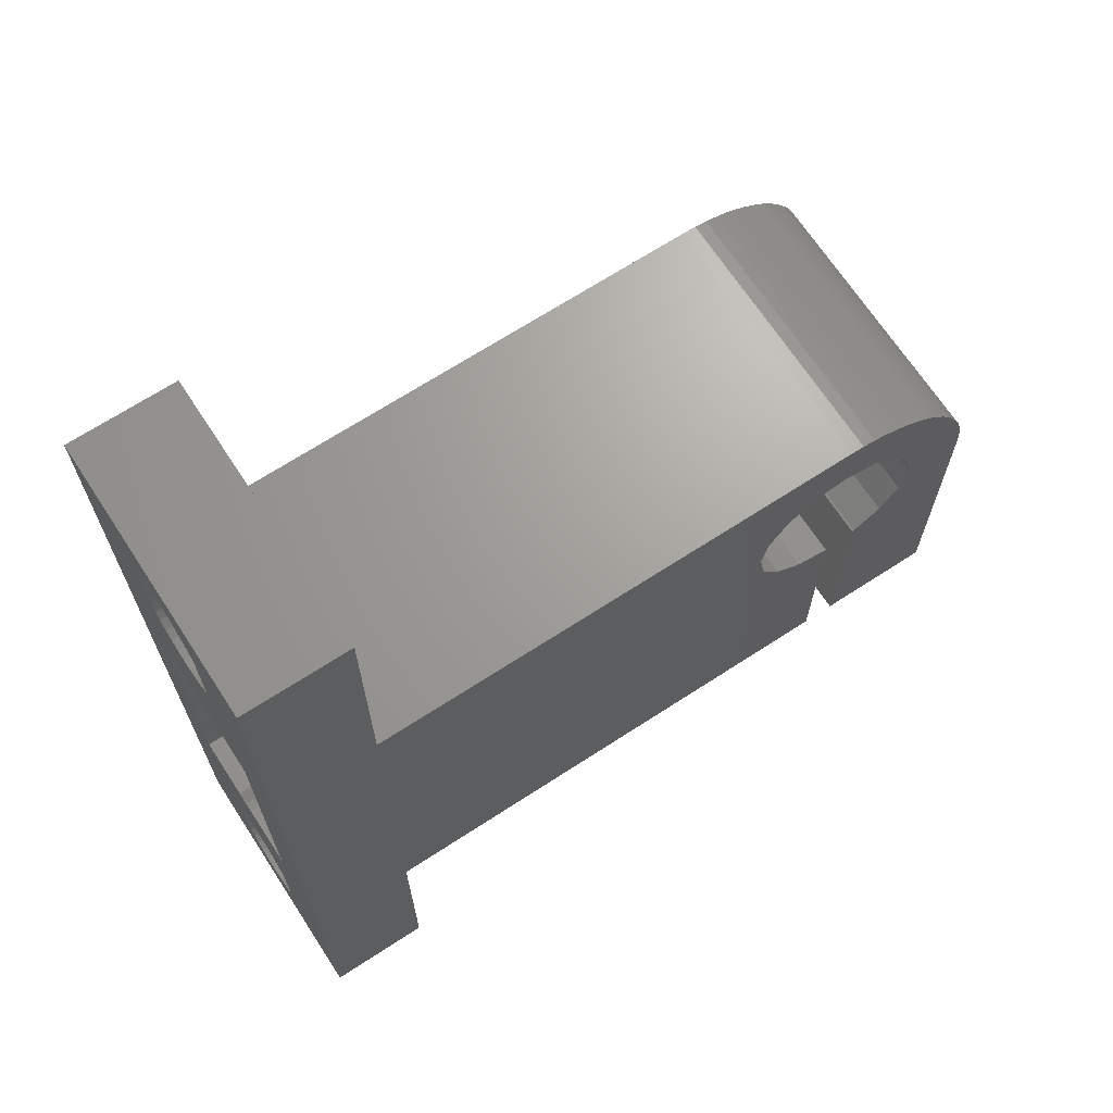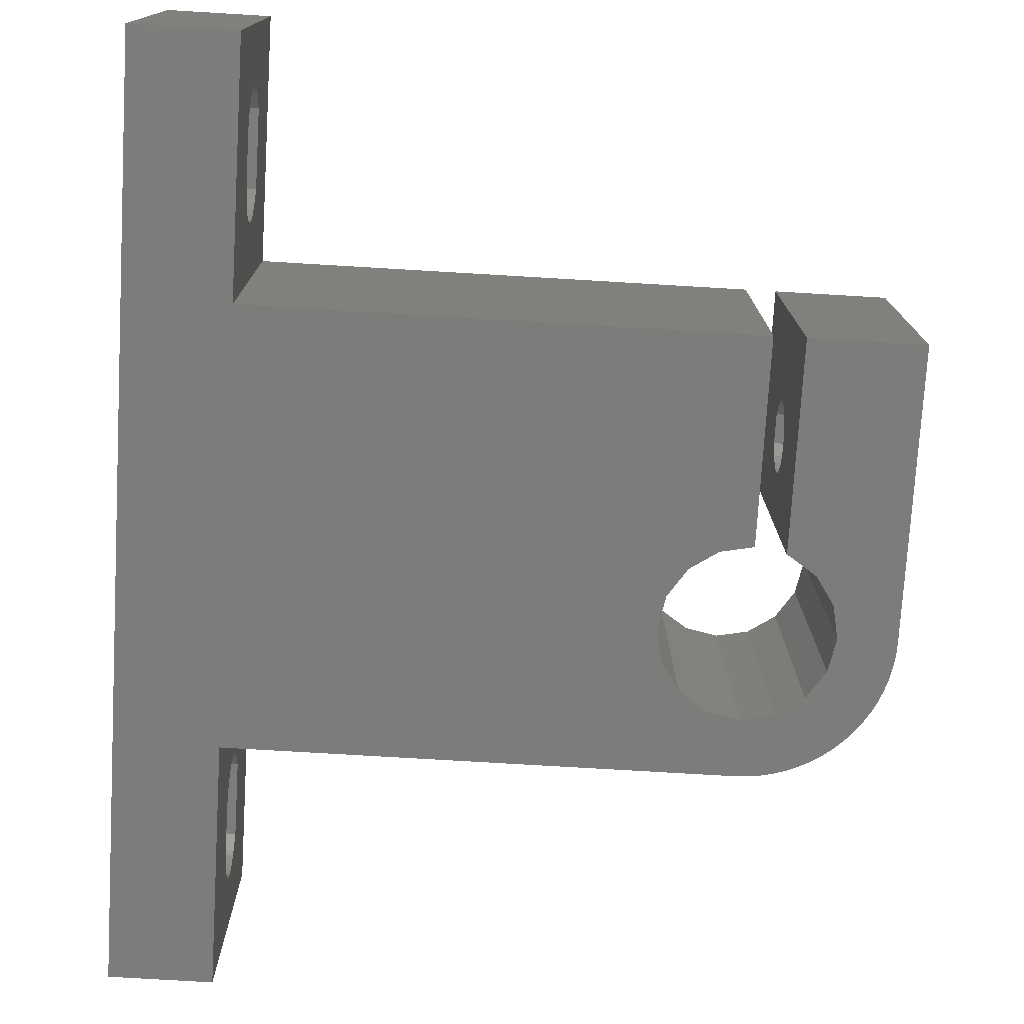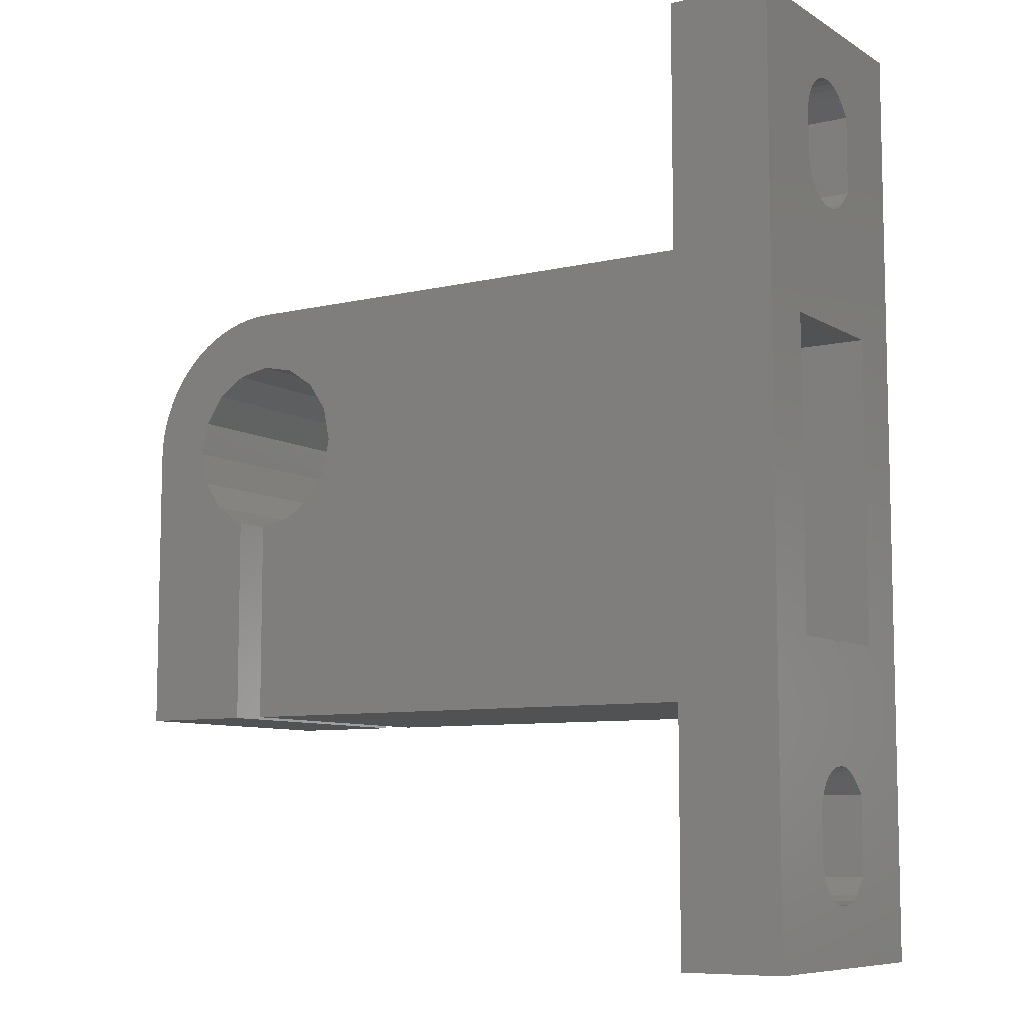
<metadata>
{"format":"stl","ext":"stl","renderer":"f3d","projection":"perspective","resolution":1024,"background":"white","views":[{"elev":68.2,"azim":-33.1,"up":"+Y"},{"elev":-75.5,"azim":-3.4,"up":"+Z"},{"elev":-8.3,"azim":-147.3,"up":"+Y"}]}
</metadata>
<code>
# stl→obj: 306 verts, 624 faces
v 36.2 -9.679 6.993
v 36.2 -14 13
v 36.2 -14 1.523e-14
v 36.2 1.082e-15 13
v 36.2 -8.724 8.25
v 36.2 -9.75 6.5
v 36.2 -7.276 8.25
v 36.2 -6.763 7.737
v 36.2 -6.528 7.446
v 36.2 -6.321 6.993
v 36.2 -9.146 5.177
v 36.2 -9.472 5.554
v 36.2 -8.727 4.908
v 36.2 -1.082e-15 1.368e-14
v 36.2 -6.25 6.5
v 36.2 -6.321 6.007
v 36.2 -7.751 4.768
v 36.2 -8.249 4.768
v 36.2 -6.528 5.554
v 36.2 -6.854 5.177
v 36.2 -7.273 4.908
v 36.2 -9.679 6.007
v 36.2 -9.472 7.446
v 36.2 -9.237 7.737
v 36.2 -9.228 7.728
v 36.2 -6.772 7.728
v 30.7 -14 13
v 30.7 -14 1.31e-14
v 36.09 1.216 13
v 36.17 0.61 13
v 29.2 -14 13
v 29.2 -4.178 13
v 27.6 -3.86 13
v 35.96 1.812 13
v 35.78 2.394 13
v 35.54 2.958 13
v 35.26 3.5 13
v 34.93 4.015 13
v 34.56 4.5 13
v 33.38 1.082e-15 13
v 33.06 1.599 13
v 34.15 4.95 13
v 33.7 5.362 13
v 32.16 2.955 13
v 33.22 5.734 13
v 32.7 6.062 13
v 30.8 3.86 13
v 31.59 6.578 13
v 31.01 6.761 13
v 32.16 6.344 13
v 5 -14 13
v 5 7 13
v -2.165e-15 19 13
v 5 19 13
v -2.165e-15 -26 13
v 29.2 4.178 13
v 30.42 6.894 13
v 29.81 6.973 13
v 26.25 2.955 13
v 27.6 3.86 13
v 29.2 7 13
v 26.25 -2.955 13
v 25.34 -1.599 13
v 25.02 1.082e-15 13
v 25.34 1.599 13
v 30.8 -3.86 13
v 30.7 -3.88 13
v 33.06 -1.599 13
v 32.16 -2.955 13
v 5 -26 13
v 36.17 0.61 1.36e-14
v 30.8 -3.86 1.201e-14
v 30.7 -3.88 1.197e-14
v 32.16 -2.955 1.243e-14
v 33.06 -1.599 1.264e-14
v 33.38 -1.082e-15 1.258e-14
v 33.06 1.599 1.228e-14
v 32.16 2.955 1.178e-14
v 29.2 7 1.018e-14
v 29.2 -14 1.251e-14
v 25.34 -1.599 9.636e-15
v 26.25 -2.955 1.014e-14
v 26.25 2.955 9.482e-15
v 5 7 7.772e-16
v 27.6 -3.86 1.077e-14
v 27.6 3.86 9.908e-15
v 29.2 4.178 1.049e-14
v 25.34 1.599 9.28e-15
v 5 -14 3.109e-15
v 25.02 -1.082e-15 9.334e-15
v 29.2 -4.178 1.142e-14
v 2.165e-15 19 -2.498e-15
v 5 19 -5.551e-16
v 5 -26 4.441e-15
v 2.165e-15 -26 2.498e-15
v 30.8 3.86 1.115e-14
v 29.81 6.973 1.042e-14
v 30.42 6.894 1.066e-14
v 31.01 6.761 1.091e-14
v 31.59 6.578 1.116e-14
v 32.16 6.344 1.14e-14
v 32.7 6.062 1.164e-14
v 33.22 5.734 1.188e-14
v 33.7 5.362 1.211e-14
v 34.15 4.95 1.233e-14
v 34.56 4.5 1.254e-14
v 34.93 4.015 1.274e-14
v 35.26 3.5 1.292e-14
v 35.54 2.958 1.309e-14
v 35.78 2.394 1.325e-14
v 35.96 1.812 1.338e-14
v 36.09 1.216 1.35e-14
v 30.7 -7.276 8.25
v 30.7 -8.724 8.25
v 30.7 -9.237 7.737
v 30.7 -9.228 7.728
v 30.7 -9.472 7.446
v 30.7 -9.679 6.993
v 30.7 -9.75 6.5
v 30.7 -9.679 6.007
v 30.7 -9.472 5.554
v 30.7 -9.146 5.177
v 30.7 -8.727 4.908
v 30.7 -8.249 4.768
v 30.7 -7.751 4.768
v 30.7 -7.273 4.908
v 30.7 -6.854 5.177
v 30.7 -6.528 5.554
v 30.7 -6.321 6.007
v 30.7 -6.25 6.5
v 30.7 -6.321 6.993
v 30.7 -6.528 7.446
v 30.7 -6.772 7.728
v 30.7 -6.763 7.737
v 29.2 -9.679 6.993
v 29.2 -6.321 6.007
v 29.2 -6.528 5.554
v 29.2 -8.724 8.25
v 29.2 -9.75 6.5
v 29.2 -6.763 7.737
v 29.2 -7.276 8.25
v 29.2 -6.528 7.446
v 29.2 -6.321 6.993
v 29.2 -6.25 6.5
v 29.2 -7.273 4.908
v 29.2 -7.751 4.768
v 29.2 -9.472 5.554
v 29.2 -9.679 6.007
v 29.2 -6.854 5.177
v 29.2 -8.249 4.768
v 29.2 -8.727 4.908
v 29.2 -9.146 5.177
v 29.2 -6.772 7.728
v 29.2 -9.472 7.446
v 29.2 -9.237 7.737
v 29.2 -9.228 7.728
v 5 -23.2 6.5
v 5 -21.91 8.7
v 5 -16.86 6.99
v 5 -16.8 6.5
v 5 -18.09 8.7
v 5 -21.49 4.355
v 5 -21.95 4.518
v 5 -17.28 7.872
v 5 -17.44 8.056
v 5 -18.05 4.518
v 5 -18.51 4.355
v 5 -17.02 7.455
v 5 -21 4.3
v 5 -16.86 6.01
v 5 -17.02 5.545
v 5 -17.28 5.128
v 5 -19 4.3
v 5 -17.63 4.78
v 5 -22.37 4.78
v 5 -22.72 5.128
v 5 -22.98 5.545
v 5 -23.14 6.01
v 5 -23.14 6.99
v 5 -22.98 7.455
v 5 -22.72 7.872
v 5 -22.56 8.056
v 1.166e-15 -11 3
v 1.731e-16 -11 5.98
v -6.163e-33 16.2 6.5
v -1.166e-15 4 10
v -1.166e-15 -11 10
v 6.601e-16 -18.05 4.518
v -1.731e-16 -11 7.02
v -1.479e-31 -11.3 6.5
v 1.166e-15 4 3
v -7.327e-16 -18.09 8.7
v 4.006e-31 -16.8 6.5
v 1.632e-16 -16.86 6.01
v -7.327e-16 -21.91 8.7
v -5.183e-16 -22.56 8.056
v -4.57e-16 -22.72 7.872
v -3.181e-16 -22.98 7.455
v -1.632e-16 -23.14 6.99
v 1.632e-16 -23.14 6.01
v 6.163e-33 -23.2 6.5
v 7.144e-16 -21.49 4.355
v 6.601e-16 -21.95 4.518
v 3.181e-16 -22.98 5.545
v 4.57e-16 -22.72 5.128
v 5.729e-16 -22.37 4.78
v -7.327e-16 11.09 8.7
v -7.327e-16 14.91 8.7
v 7.327e-16 -19 4.3
v 7.327e-16 -21 4.3
v -4.006e-31 9.8 6.5
v -1.632e-16 9.855 6.99
v 3.181e-16 -17.02 5.545
v 5.729e-16 -17.63 4.78
v 7.144e-16 -18.51 4.355
v 4.57e-16 -17.28 5.128
v -1.632e-16 -16.86 6.99
v -3.181e-16 -17.02 7.455
v -4.57e-16 -17.28 7.872
v -5.183e-16 -17.44 8.056
v 1.632e-16 9.855 6.01
v -5.183e-16 10.44 8.056
v -4.57e-16 10.28 7.872
v -3.181e-16 10.02 7.455
v 7.144e-16 11.51 4.355
v 6.601e-16 11.04 4.518
v 3.181e-16 10.02 5.545
v 4.57e-16 10.28 5.128
v 5.729e-16 10.63 4.78
v 7.327e-16 12 4.3
v 7.327e-16 14 4.3
v 1.632e-16 16.14 6.01
v 7.144e-16 14.49 4.355
v 6.601e-16 14.96 4.518
v 5.729e-16 15.37 4.78
v 4.57e-16 15.72 5.128
v 3.181e-16 15.98 5.545
v -1.632e-16 16.14 6.99
v -3.181e-16 15.98 7.455
v -4.57e-16 15.72 7.872
v -5.183e-16 15.56 8.056
v 5 9.8 6.5
v 5 11.09 8.7
v 5 16.14 6.99
v 5 16.2 6.5
v 5 14.91 8.7
v 5 11.51 4.355
v 5 11.04 4.518
v 5 15.72 7.872
v 5 15.56 8.056
v 5 14.96 4.518
v 5 14.49 4.355
v 5 15.98 7.455
v 5 12 4.3
v 5 16.14 6.01
v 5 15.98 5.545
v 5 15.72 5.128
v 5 14 4.3
v 5 15.37 4.78
v 5 10.63 4.78
v 5 10.28 5.128
v 5 10.02 5.545
v 5 9.855 6.01
v 5 9.855 6.99
v 5 10.02 7.455
v 5 10.28 7.872
v 5 10.44 8.056
v 25.2 -7.276 8.25
v 25.2 -8.724 8.25
v 25.2 -9.237 7.737
v 25.2 -9.228 7.728
v 25.2 -9.472 7.446
v 25.2 -9.679 6.993
v 25.2 -9.75 6.5
v 25.2 -9.679 6.007
v 25.2 -9.472 5.554
v 25.2 -9.146 5.177
v 25.2 -8.727 4.908
v 25.2 -8.249 4.768
v 25.2 -7.751 4.768
v 25.2 -7.273 4.908
v 25.2 -6.854 5.177
v 25.2 -6.528 5.554
v 25.2 -6.321 6.007
v 25.2 -6.25 6.5
v 25.2 -6.321 6.993
v 25.2 -6.528 7.446
v 25.2 -6.772 7.728
v 25.2 -6.763 7.737
v 22.19 4 10
v 22.19 -11 10
v 22.19 4 3
v 22.19 -11 3
v 22.19 -11 5.98
v 25.2 -9.65 3.642
v 22.19 -9.65 3.642
v 25.2 -11.3 6.5
v 22.19 -9.65 9.358
v 25.2 -9.65 9.358
v 22.19 -11 7.02
v 25.2 -6.35 9.358
v 25.2 -6.35 3.642
v 25.2 -4.7 6.5
v 22.19 -4.7 6.5
v 22.19 -6.35 3.642
v 22.19 -6.35 9.358
f 1 2 3
f 4 2 5
f 6 1 3
f 4 5 7
f 4 7 8
f 9 10 4
f 11 12 3
f 4 8 9
f 13 11 3
f 14 4 10
f 14 10 15
f 14 15 16
f 17 18 3
f 14 16 19
f 14 20 3
f 14 19 20
f 20 21 3
f 21 17 3
f 18 13 3
f 22 6 3
f 23 2 1
f 24 2 23
f 12 22 3
f 25 24 23
f 24 5 2
f 26 9 8
f 3 2 27
f 28 3 27
f 27 2 4
f 29 27 30
f 30 27 4
f 31 32 33
f 34 27 29
f 35 27 34
f 36 27 35
f 37 27 36
f 38 27 37
f 39 27 38
f 40 27 39
f 41 42 43
f 41 40 42
f 44 45 46
f 44 41 45
f 47 48 49
f 47 50 48
f 47 44 50
f 51 31 52
f 53 52 54
f 55 52 53
f 56 57 58
f 55 51 52
f 59 60 61
f 31 33 52
f 62 63 52
f 52 33 62
f 60 56 61
f 52 63 64
f 56 58 61
f 52 64 65
f 52 59 61
f 52 65 59
f 57 47 49
f 50 44 46
f 66 67 27
f 45 41 43
f 42 40 39
f 68 27 40
f 68 69 27
f 69 66 27
f 70 51 55
f 56 47 57
f 30 4 14
f 71 30 14
f 3 28 14
f 72 28 73
f 74 28 72
f 14 28 74
f 14 75 76
f 76 77 14
f 77 78 14
f 78 79 14
f 80 81 82
f 79 83 84
f 80 82 85
f 79 86 83
f 79 87 86
f 88 89 83
f 90 89 88
f 80 85 91
f 84 92 93
f 81 80 89
f 81 89 90
f 89 94 95
f 89 95 92
f 79 96 87
f 89 92 84
f 89 84 83
f 96 79 78
f 14 79 97
f 14 97 98
f 14 98 99
f 14 99 100
f 14 100 101
f 14 101 102
f 14 102 103
f 14 103 104
f 14 104 105
f 14 105 106
f 14 106 107
f 14 107 108
f 14 108 109
f 14 109 110
f 14 110 111
f 14 111 112
f 14 112 71
f 75 14 74
f 7 5 113
f 113 5 114
f 24 115 5
f 5 115 114
f 25 116 24
f 24 116 115
f 23 117 25
f 25 117 116
f 1 118 23
f 23 118 117
f 6 119 1
f 1 119 118
f 22 120 6
f 6 120 119
f 12 121 22
f 22 121 120
f 11 122 12
f 12 122 121
f 11 13 123
f 122 11 123
f 13 18 124
f 123 13 124
f 18 17 125
f 124 18 125
f 125 17 21
f 126 125 21
f 126 21 20
f 127 126 20
f 127 20 19
f 128 127 19
f 128 19 16
f 129 128 16
f 129 16 15
f 130 129 15
f 130 15 10
f 131 130 10
f 131 10 9
f 132 131 9
f 132 9 26
f 133 132 26
f 133 26 8
f 134 133 8
f 134 8 7
f 113 134 7
f 129 67 73
f 27 67 114
f 27 114 115
f 118 28 117
f 27 115 117
f 27 117 28
f 119 28 118
f 117 115 116
f 121 28 120
f 119 120 28
f 123 73 122
f 28 121 122
f 28 122 73
f 129 73 128
f 123 124 73
f 124 125 73
f 125 126 73
f 126 127 73
f 127 128 73
f 130 67 129
f 131 67 130
f 132 67 131
f 134 67 132
f 114 67 113
f 133 134 132
f 113 67 134
f 66 72 67
f 67 72 73
f 69 74 66
f 66 74 72
f 68 75 69
f 69 75 74
f 68 40 75
f 75 40 76
f 40 41 76
f 76 41 77
f 41 44 77
f 77 44 78
f 78 44 47
f 96 78 47
f 96 47 56
f 87 96 56
f 87 56 60
f 86 87 60
f 86 60 59
f 83 86 59
f 83 59 65
f 88 83 65
f 65 64 90
f 88 65 90
f 64 63 81
f 90 64 81
f 63 62 82
f 81 63 82
f 33 85 62
f 62 85 82
f 32 91 33
f 33 91 85
f 135 31 80
f 136 137 91
f 32 31 138
f 139 135 80
f 140 32 141
f 142 32 140
f 143 32 142
f 144 136 91
f 91 32 143
f 143 144 91
f 145 146 80
f 147 148 80
f 91 149 80
f 91 137 149
f 149 145 80
f 146 150 80
f 150 151 80
f 151 152 80
f 152 147 80
f 153 142 140
f 148 139 80
f 154 31 135
f 155 31 154
f 156 155 154
f 155 138 31
f 138 141 32
f 80 31 51
f 89 80 51
f 157 70 94
f 51 70 158
f 159 160 89
f 51 158 161
f 162 163 94
f 164 51 165
f 166 167 94
f 168 51 164
f 89 51 168
f 89 168 159
f 169 162 94
f 89 160 170
f 89 170 171
f 89 171 172
f 167 173 94
f 89 172 174
f 89 166 94
f 89 174 166
f 163 175 94
f 175 176 94
f 176 177 94
f 177 178 94
f 179 70 157
f 180 70 179
f 181 70 180
f 182 70 181
f 158 70 182
f 178 157 94
f 161 165 51
f 173 169 94
f 94 70 55
f 95 94 55
f 183 95 184
f 185 53 92
f 55 53 186
f 55 186 187
f 188 189 95
f 189 190 95
f 190 184 95
f 95 183 92
f 183 191 92
f 55 187 192
f 193 187 194
f 55 192 195
f 55 195 196
f 55 196 197
f 55 197 198
f 55 198 95
f 198 199 95
f 200 95 201
f 202 95 203
f 200 204 95
f 204 205 95
f 205 206 95
f 206 203 95
f 207 53 208
f 209 95 210
f 211 191 212
f 202 210 95
f 194 187 213
f 214 189 188
f 209 215 95
f 215 188 95
f 187 189 214
f 187 214 216
f 187 216 213
f 217 187 193
f 218 187 217
f 219 187 218
f 220 187 219
f 192 187 220
f 221 191 211
f 207 222 191
f 222 223 191
f 223 224 191
f 224 212 191
f 225 92 226
f 191 221 227
f 191 227 228
f 191 228 229
f 191 229 226
f 191 226 92
f 230 92 225
f 231 92 230
f 185 92 232
f 231 233 92
f 233 234 92
f 234 235 92
f 235 236 92
f 236 237 92
f 237 232 92
f 238 53 185
f 239 53 238
f 240 53 239
f 241 53 240
f 208 53 241
f 186 53 207
f 186 207 191
f 201 95 199
f 54 93 53
f 53 93 92
f 242 52 84
f 54 52 243
f 244 245 93
f 54 243 246
f 247 248 84
f 249 54 250
f 251 252 84
f 253 54 249
f 93 54 253
f 93 253 244
f 254 247 84
f 93 245 255
f 93 255 256
f 93 256 257
f 252 258 84
f 93 257 259
f 93 251 84
f 93 259 251
f 248 260 84
f 260 261 84
f 261 262 84
f 262 263 84
f 264 52 242
f 265 52 264
f 266 52 265
f 267 52 266
f 243 52 267
f 263 242 84
f 246 250 54
f 258 254 84
f 61 79 52
f 52 79 84
f 58 97 61
f 61 97 79
f 57 98 58
f 58 98 97
f 49 99 57
f 57 99 98
f 48 100 49
f 49 100 99
f 50 101 48
f 48 101 100
f 46 102 50
f 50 102 101
f 45 103 46
f 46 103 102
f 43 104 45
f 45 104 103
f 42 105 43
f 43 105 104
f 42 39 106
f 105 42 106
f 39 38 107
f 106 39 107
f 38 37 108
f 107 38 108
f 37 36 109
f 108 37 109
f 36 35 110
f 109 36 110
f 35 34 111
f 110 35 111
f 34 29 112
f 111 34 112
f 29 30 71
f 112 29 71
f 141 138 268
f 268 138 269
f 155 270 138
f 138 270 269
f 156 271 155
f 155 271 270
f 154 272 156
f 156 272 271
f 135 273 154
f 154 273 272
f 139 274 135
f 135 274 273
f 148 275 139
f 139 275 274
f 147 276 148
f 148 276 275
f 152 277 147
f 147 277 276
f 152 151 278
f 277 152 278
f 151 150 279
f 278 151 279
f 150 146 280
f 279 150 280
f 280 146 145
f 281 280 145
f 281 145 149
f 282 281 149
f 282 149 137
f 283 282 137
f 283 137 136
f 284 283 136
f 284 136 144
f 285 284 144
f 285 144 143
f 286 285 143
f 286 143 142
f 287 286 142
f 287 142 153
f 288 287 153
f 288 153 140
f 289 288 140
f 289 140 141
f 268 289 141
f 161 158 192
f 192 158 195
f 182 196 158
f 158 196 195
f 181 197 182
f 182 197 196
f 180 198 181
f 181 198 197
f 179 199 180
f 180 199 198
f 157 201 179
f 179 201 199
f 178 200 157
f 157 200 201
f 177 204 178
f 178 204 200
f 176 205 177
f 177 205 204
f 175 206 176
f 176 206 205
f 175 163 203
f 206 175 203
f 163 162 202
f 203 163 202
f 162 169 210
f 202 162 210
f 169 173 209
f 210 169 209
f 209 173 167
f 215 209 167
f 215 167 166
f 188 215 166
f 188 166 174
f 214 188 174
f 214 174 172
f 216 214 172
f 216 172 171
f 213 216 171
f 213 171 170
f 194 213 170
f 194 170 160
f 193 194 160
f 193 160 159
f 217 193 159
f 217 159 168
f 218 217 168
f 218 168 164
f 219 218 164
f 219 164 165
f 220 219 165
f 220 165 161
f 192 220 161
f 290 291 186
f 186 291 187
f 191 292 290
f 186 191 290
f 293 292 191
f 183 293 191
f 293 183 294
f 294 183 184
f 295 296 297
f 297 296 294
f 297 294 184
f 297 184 190
f 298 299 300
f 297 190 300
f 297 300 299
f 300 190 189
f 300 189 291
f 291 189 187
f 241 250 246
f 208 241 246
f 246 243 208
f 208 243 207
f 240 249 250
f 241 240 250
f 239 253 249
f 240 239 249
f 238 244 253
f 239 238 253
f 185 245 244
f 238 185 244
f 232 255 245
f 185 232 245
f 237 256 255
f 232 237 255
f 236 257 256
f 237 236 256
f 235 259 257
f 236 235 257
f 234 251 259
f 235 234 259
f 233 252 251
f 234 233 251
f 231 258 252
f 233 231 252
f 254 258 231
f 230 254 231
f 247 254 230
f 225 247 230
f 248 247 225
f 226 248 225
f 260 248 226
f 229 260 226
f 260 229 261
f 261 229 228
f 261 228 262
f 262 228 227
f 262 227 263
f 263 227 221
f 263 221 242
f 242 221 211
f 242 211 264
f 264 211 212
f 264 212 265
f 265 212 224
f 265 224 266
f 266 224 223
f 266 223 267
f 267 223 222
f 267 222 243
f 243 222 207
f 287 301 286
f 278 302 295
f 274 295 297
f 269 297 299
f 270 297 269
f 301 269 299
f 271 297 270
f 276 295 275
f 278 295 277
f 272 273 297
f 275 295 274
f 273 274 297
f 277 295 276
f 288 289 287
f 279 302 278
f 284 302 283
f 280 302 279
f 281 302 280
f 282 302 281
f 283 302 282
f 303 302 284
f 303 284 285
f 303 285 301
f 285 286 301
f 289 301 287
f 268 301 289
f 269 301 268
f 272 297 271
f 304 290 305
f 296 293 294
f 292 293 305
f 292 305 290
f 306 290 304
f 290 306 298
f 298 300 291
f 298 291 290
f 305 293 296
f 295 302 305
f 296 295 305
f 301 299 306
f 306 299 298
f 304 303 301
f 306 304 301
f 305 302 303
f 304 305 303

</code>
